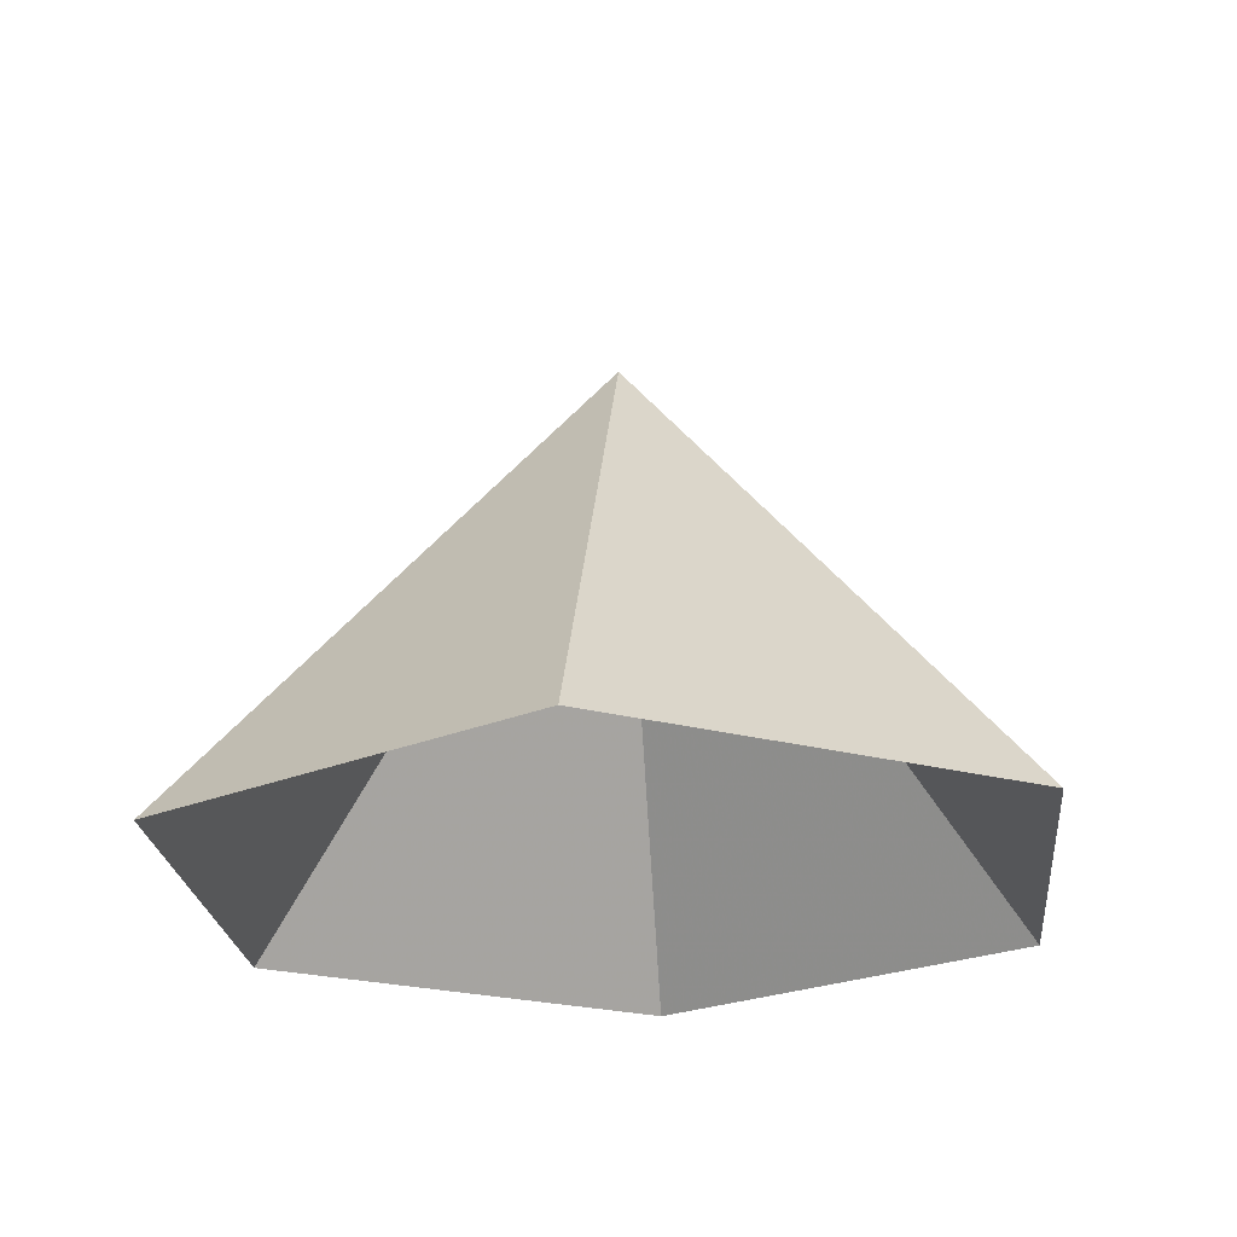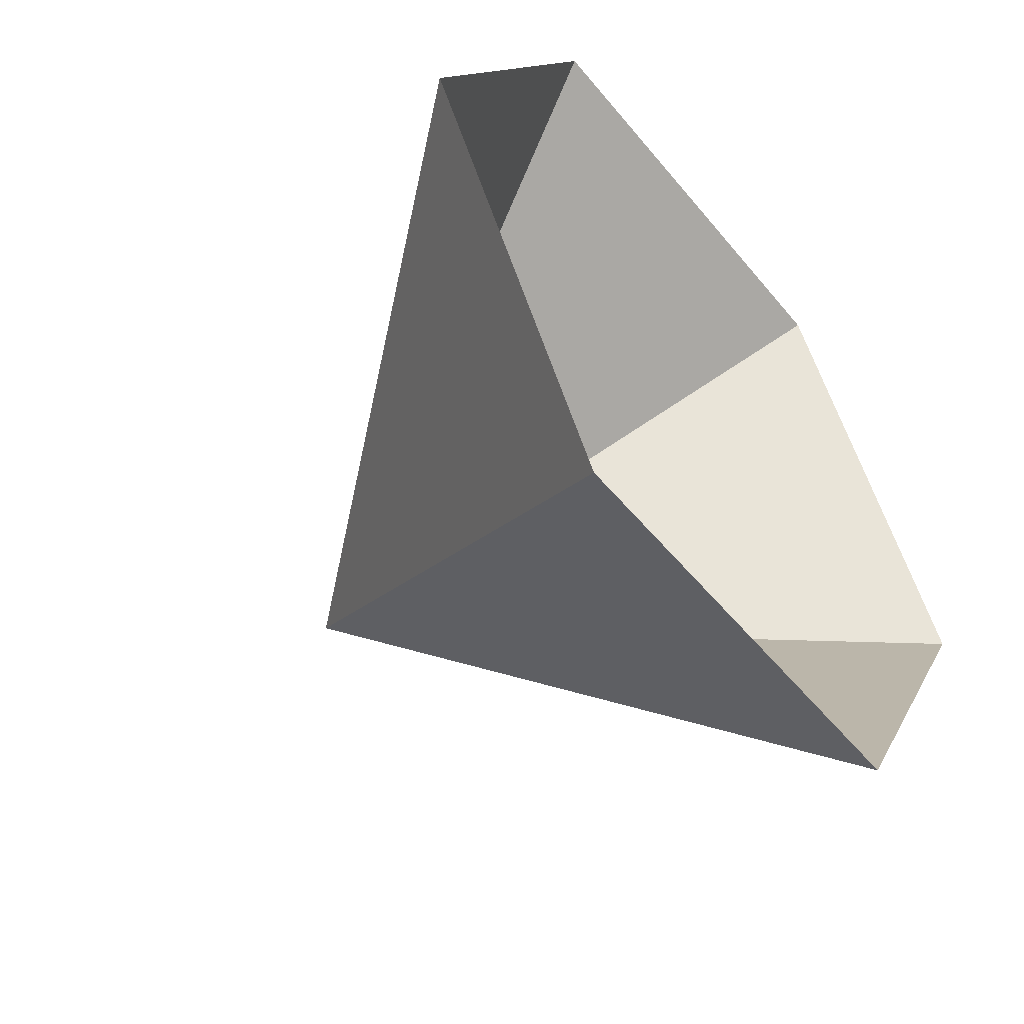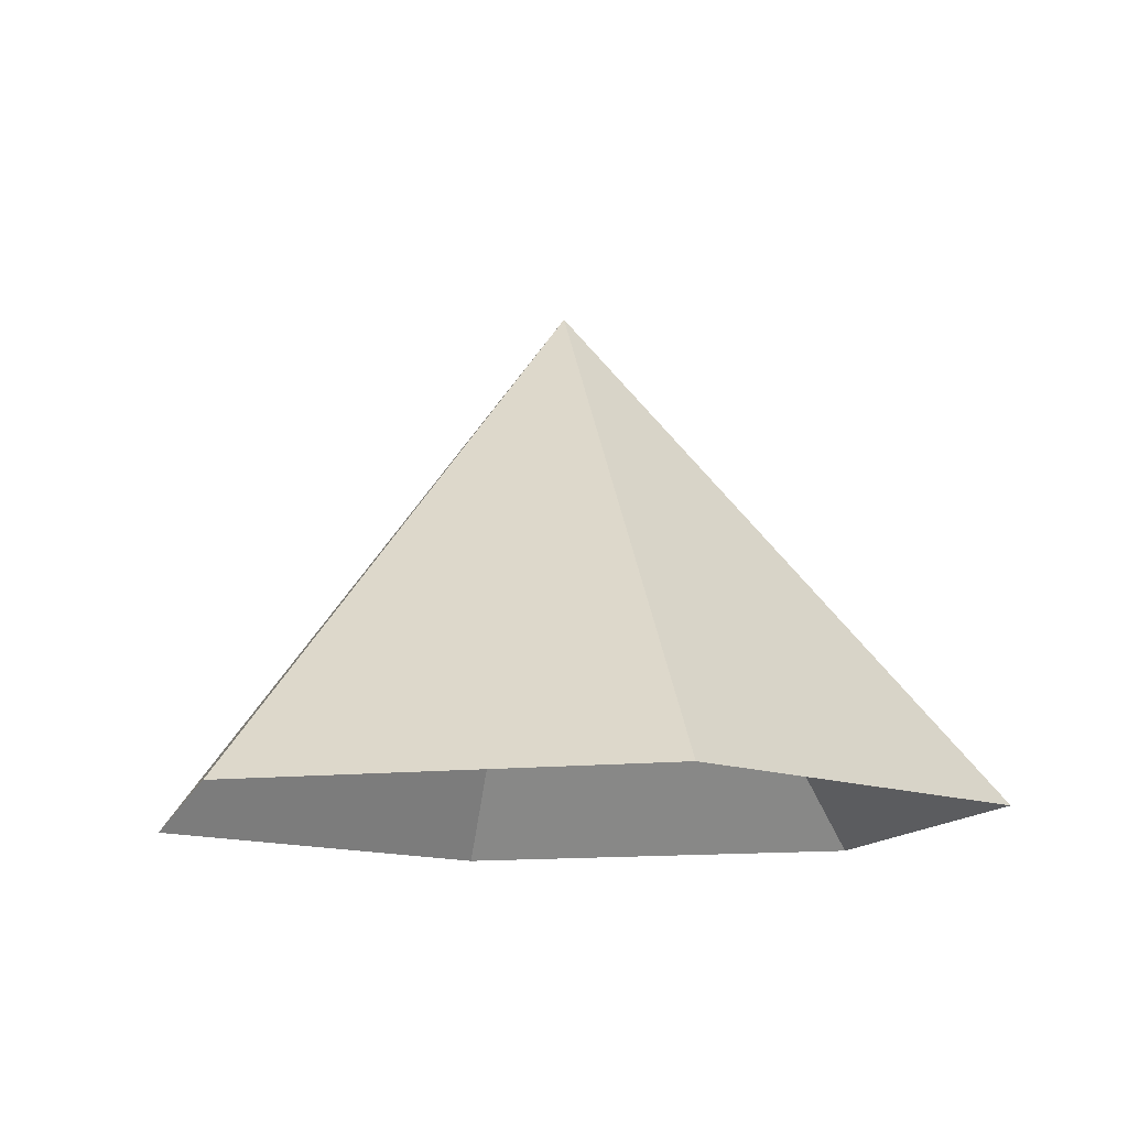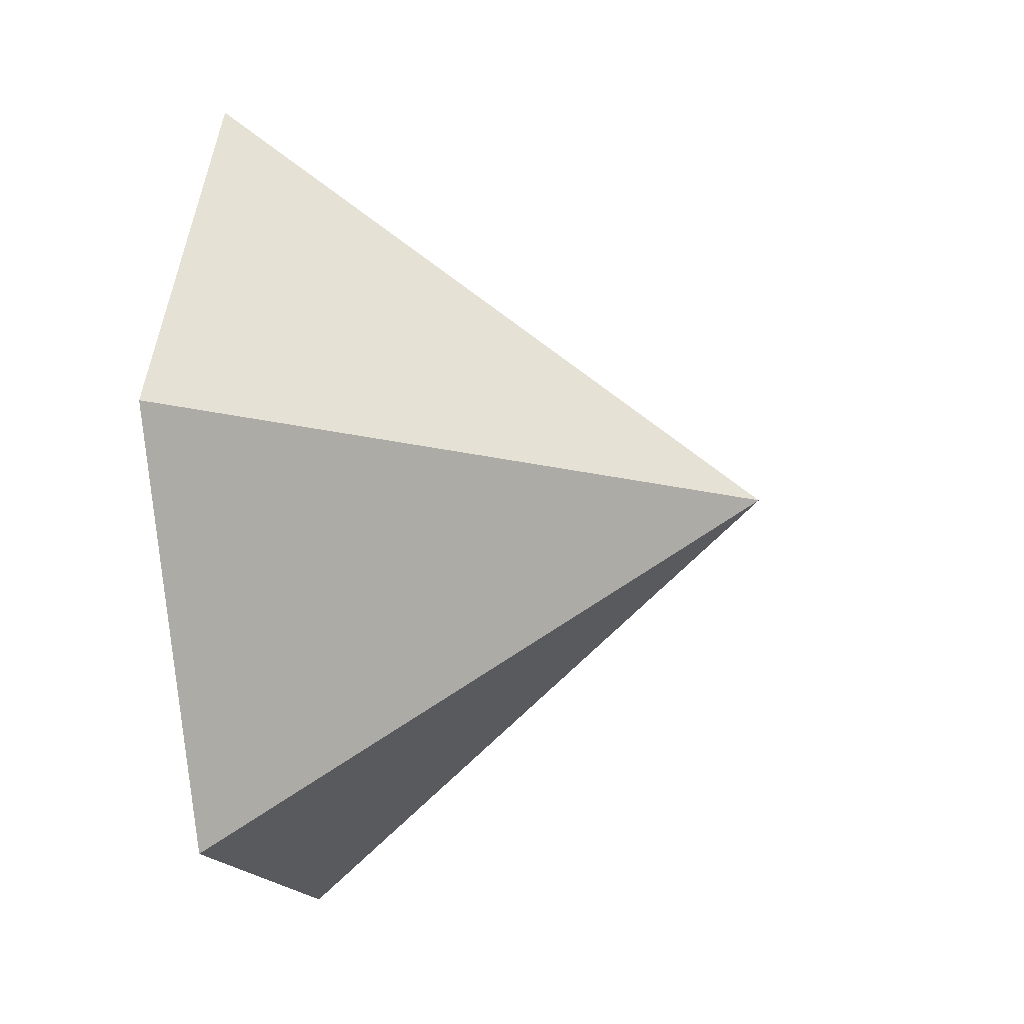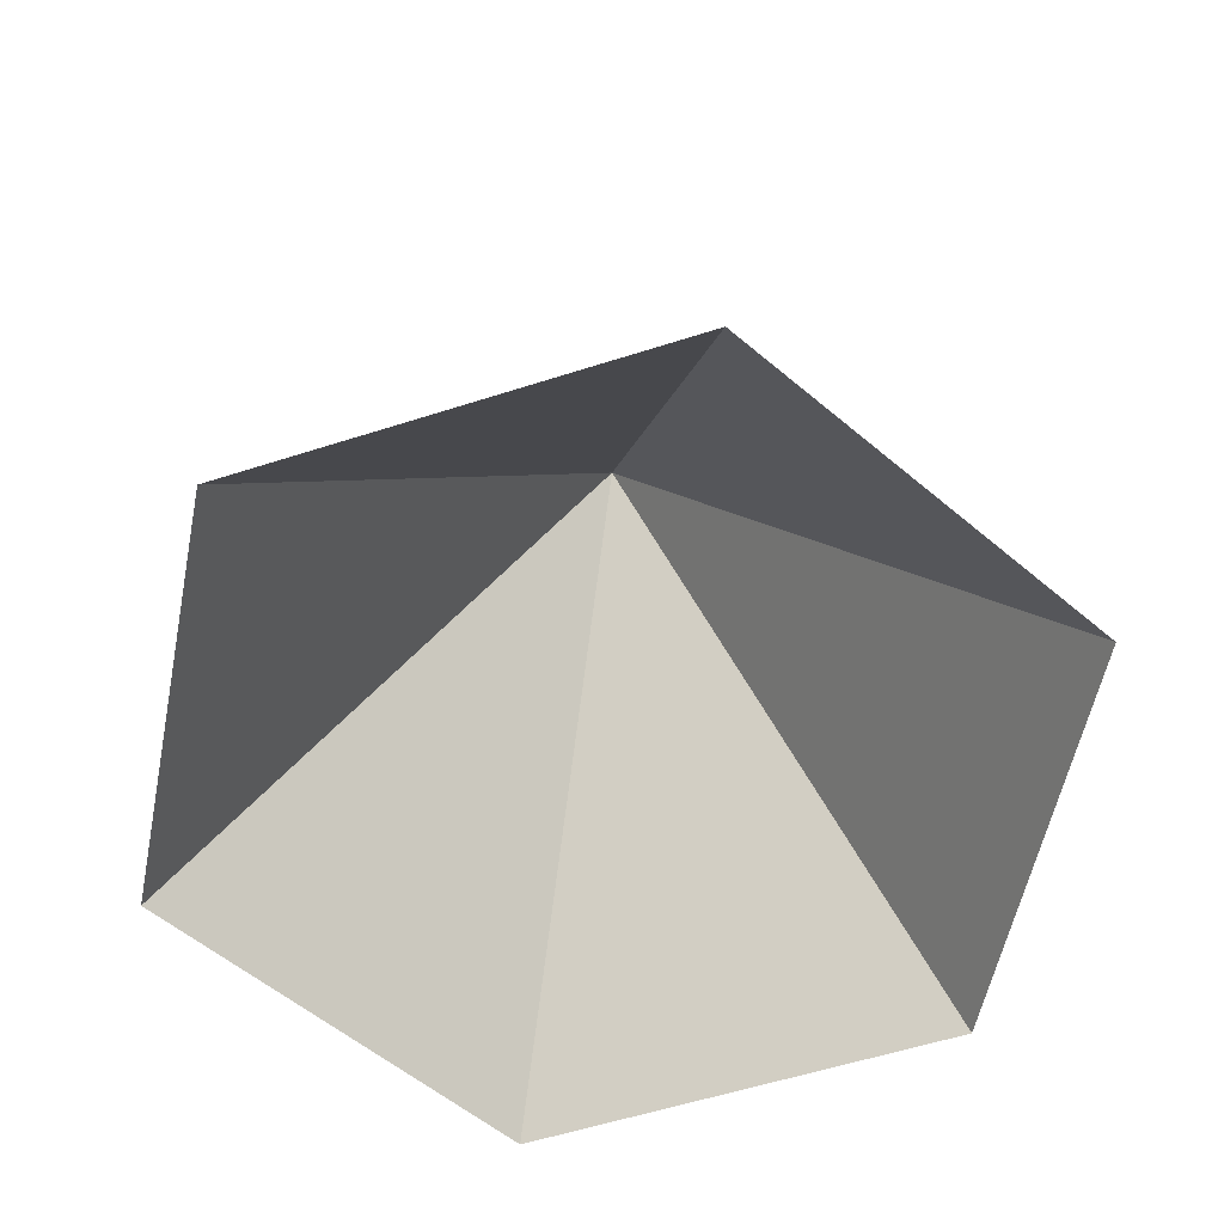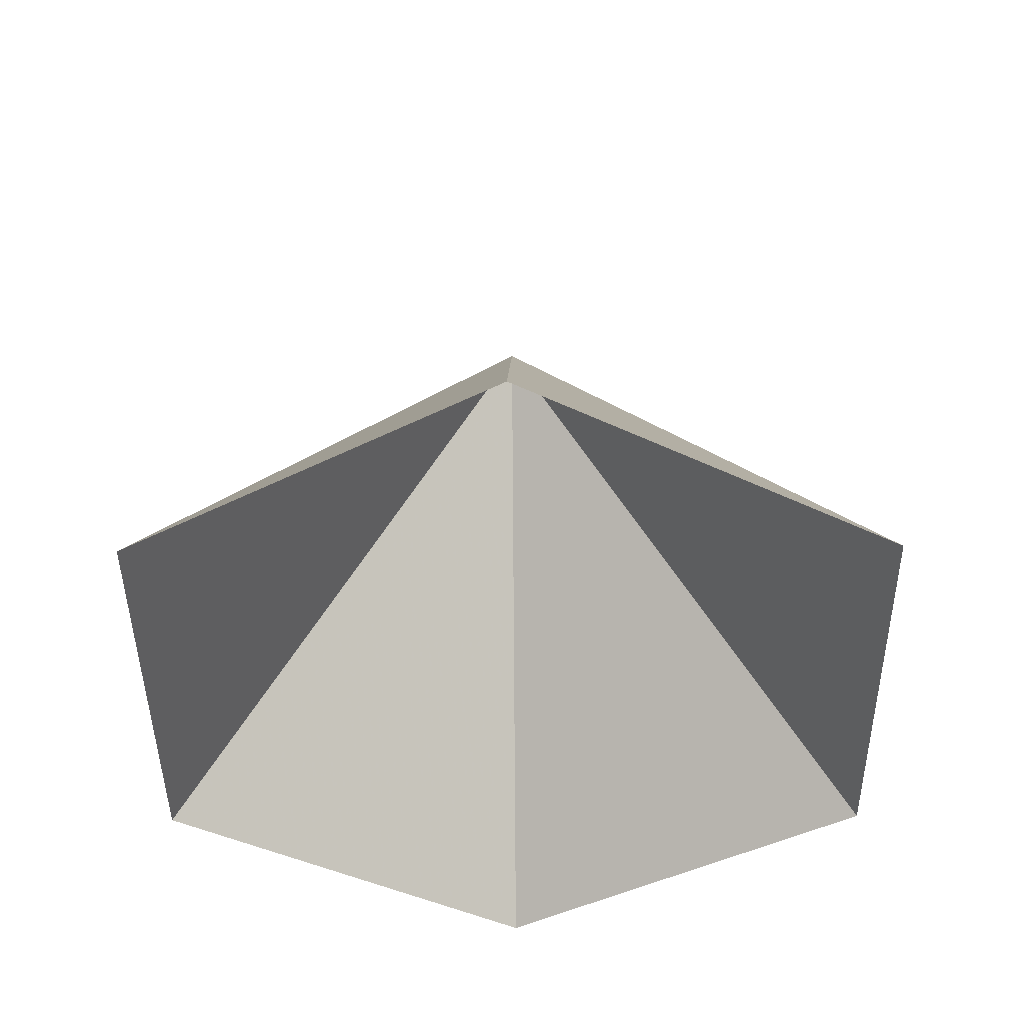
<metadata>
{"format":"obj","ext":"obj","renderer":"f3d","projection":"perspective","resolution":1024,"background":"white","views":[{"elev":-23.6,"azim":95.8,"up":"+Z"},{"elev":-52.5,"azim":128.2,"up":"+Y"},{"elev":-12.5,"azim":135.7,"up":"+Z"},{"elev":-15.1,"azim":-79.7,"up":"+Y"},{"elev":-56.9,"azim":138.6,"up":"+Z"},{"elev":-43.9,"azim":-29.4,"up":"+Z"}]}
</metadata>
<code>
v 0 0 0
v 3.175 0 0
v 4.762 2.75 0
v 3.175 5.499 0
v 0 5.499 0
v -1.587 2.75 0
v 1.587 2.75 3.767
f 1 2 7
f 2 3 7
f 3 4 7
f 4 5 7
f 5 6 7
f 6 1 7

</code>
